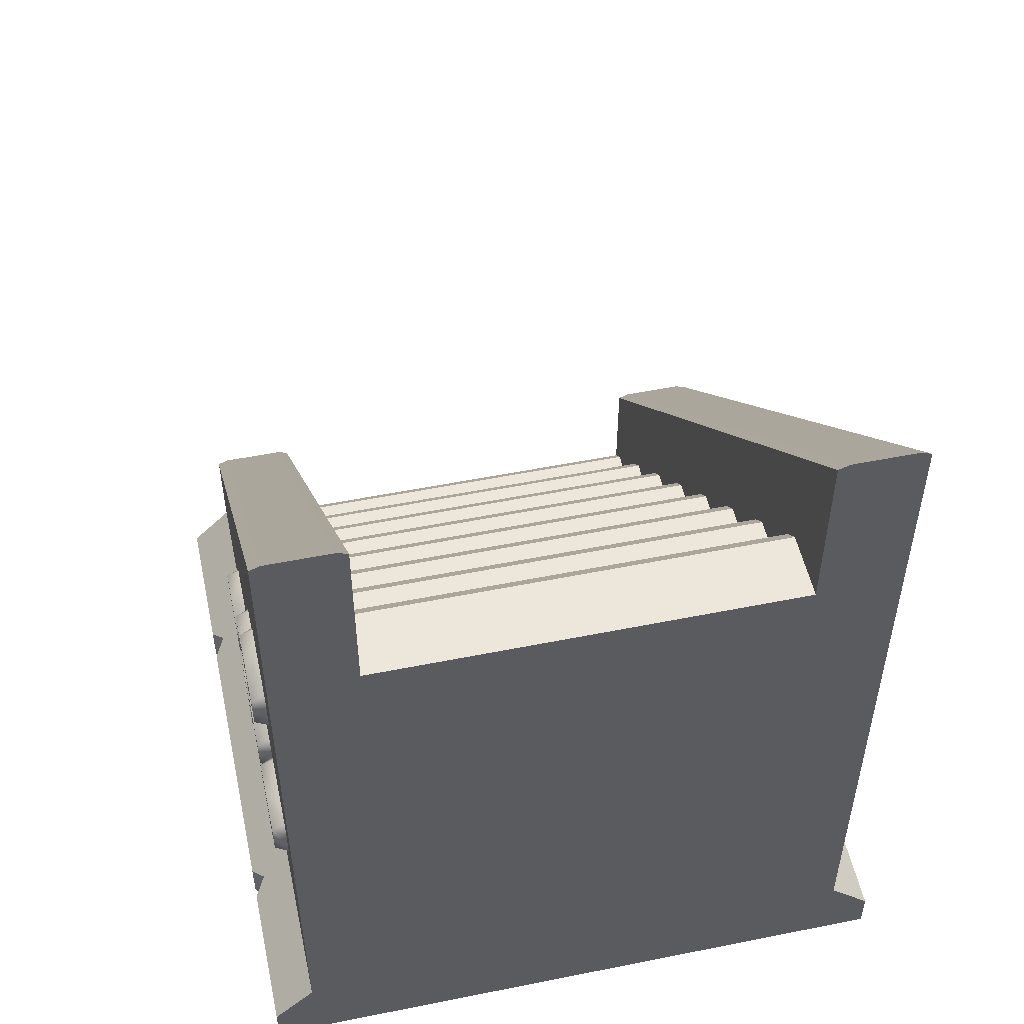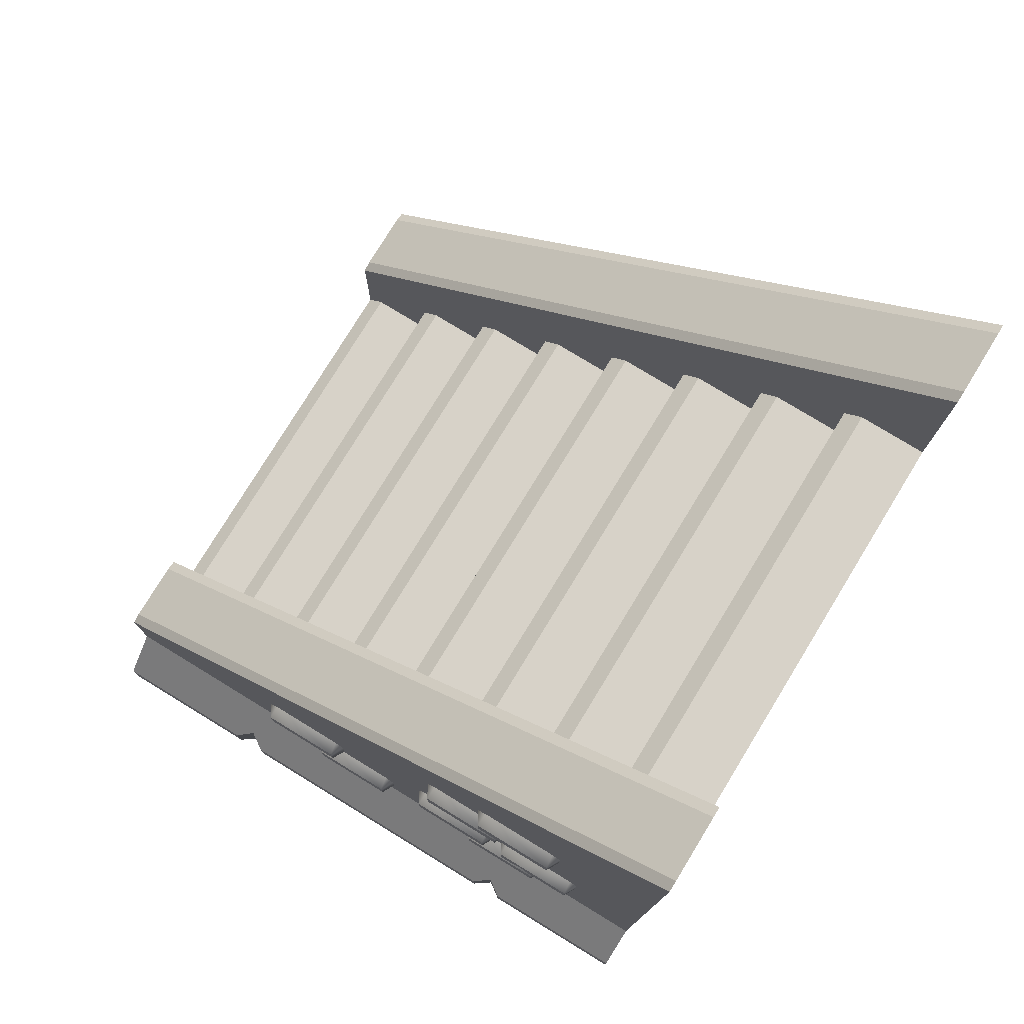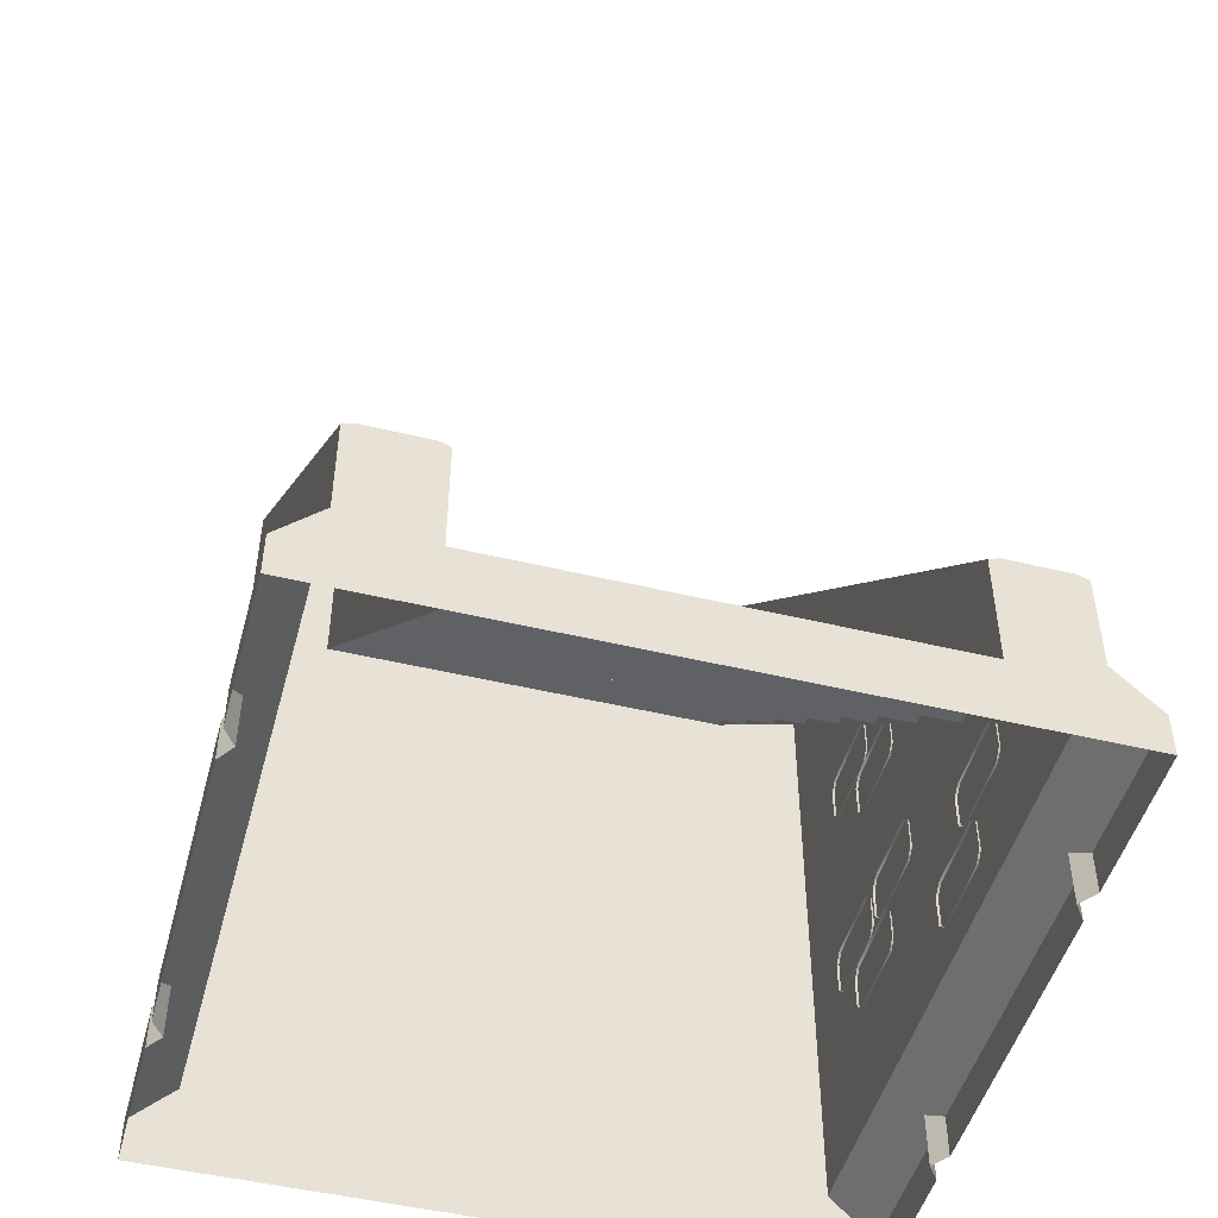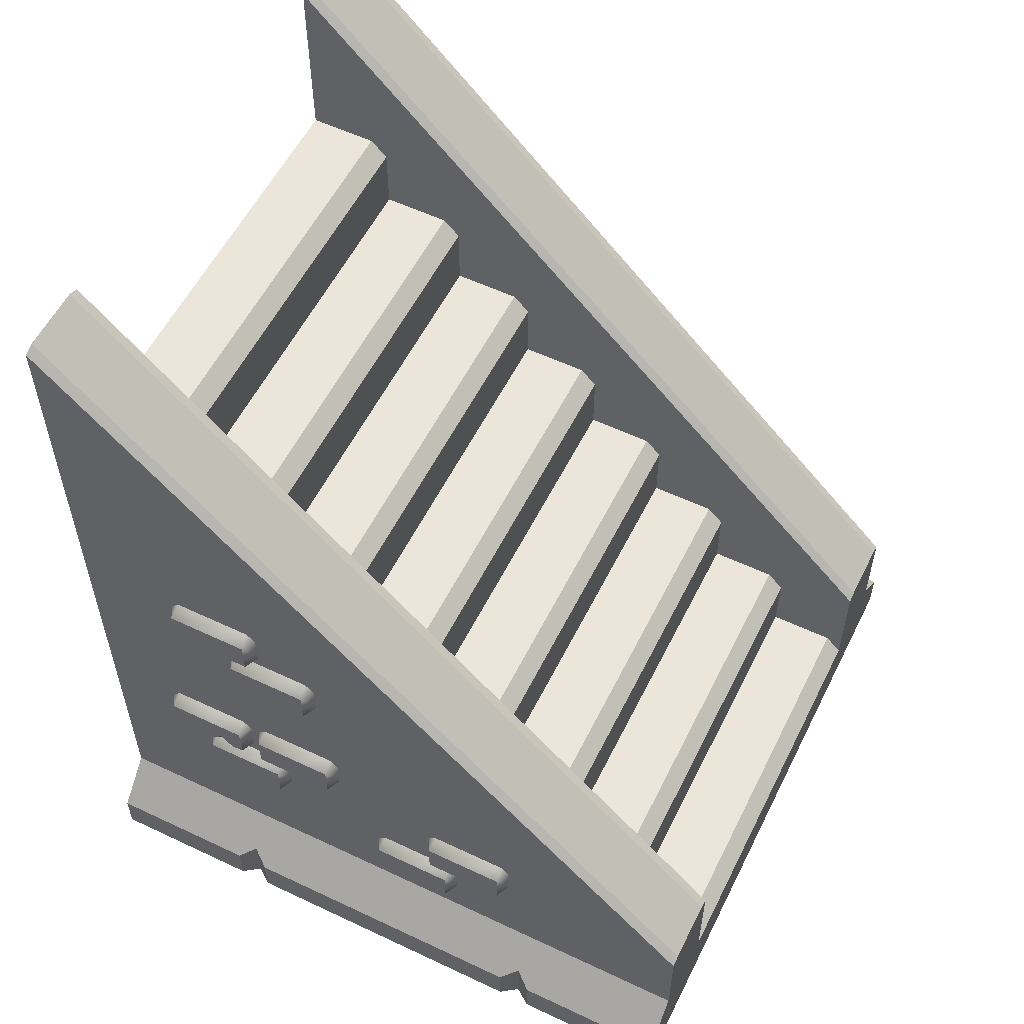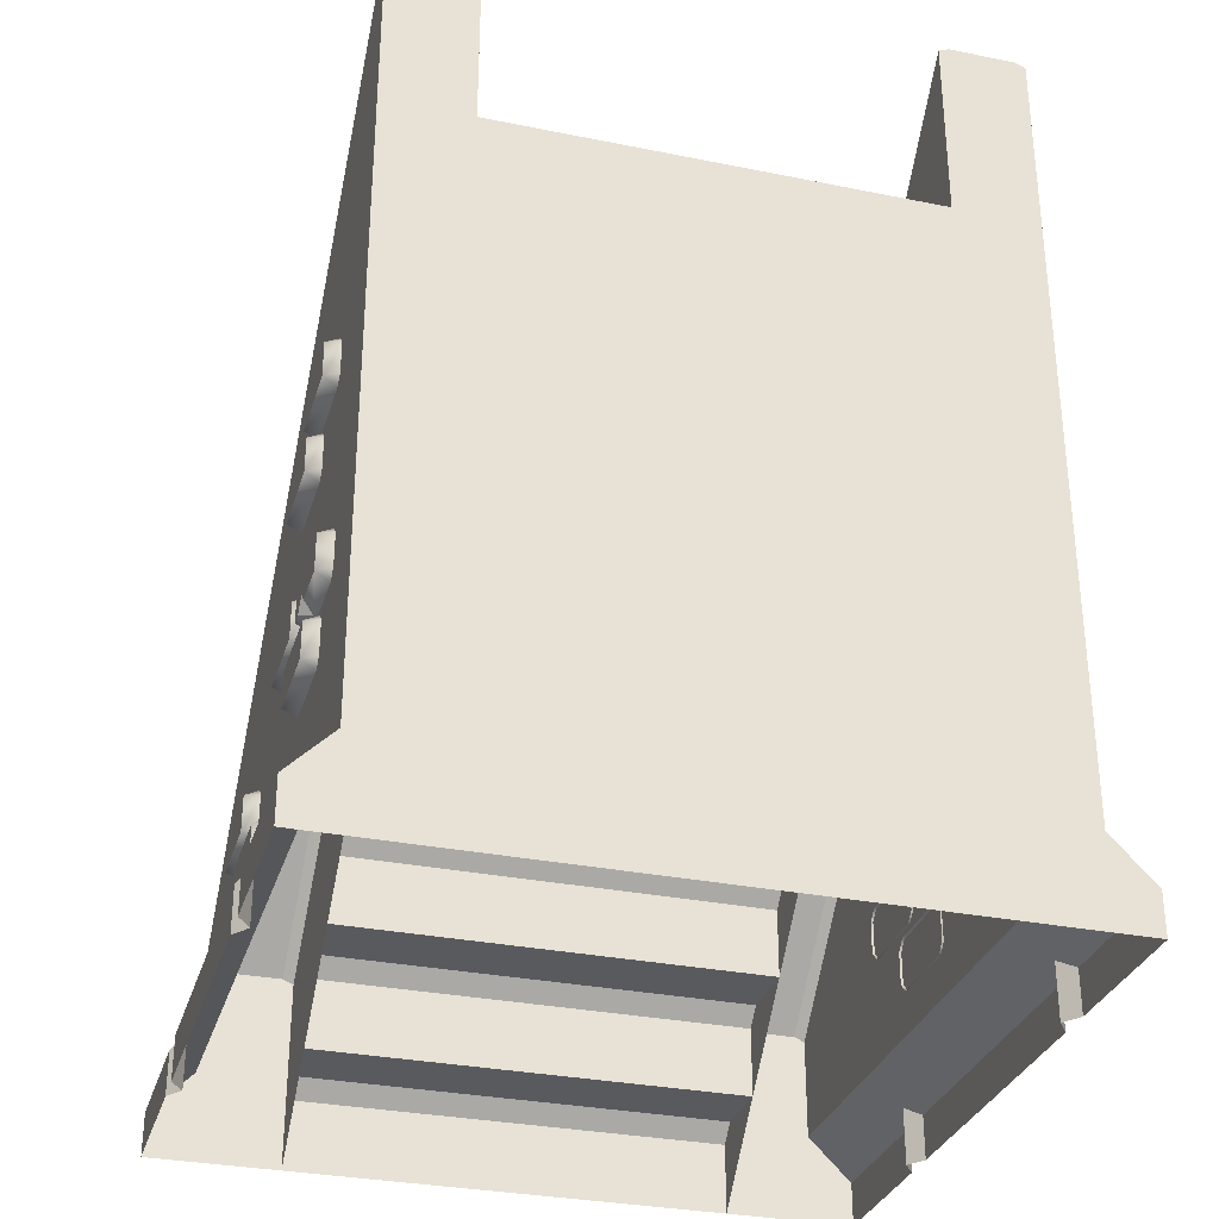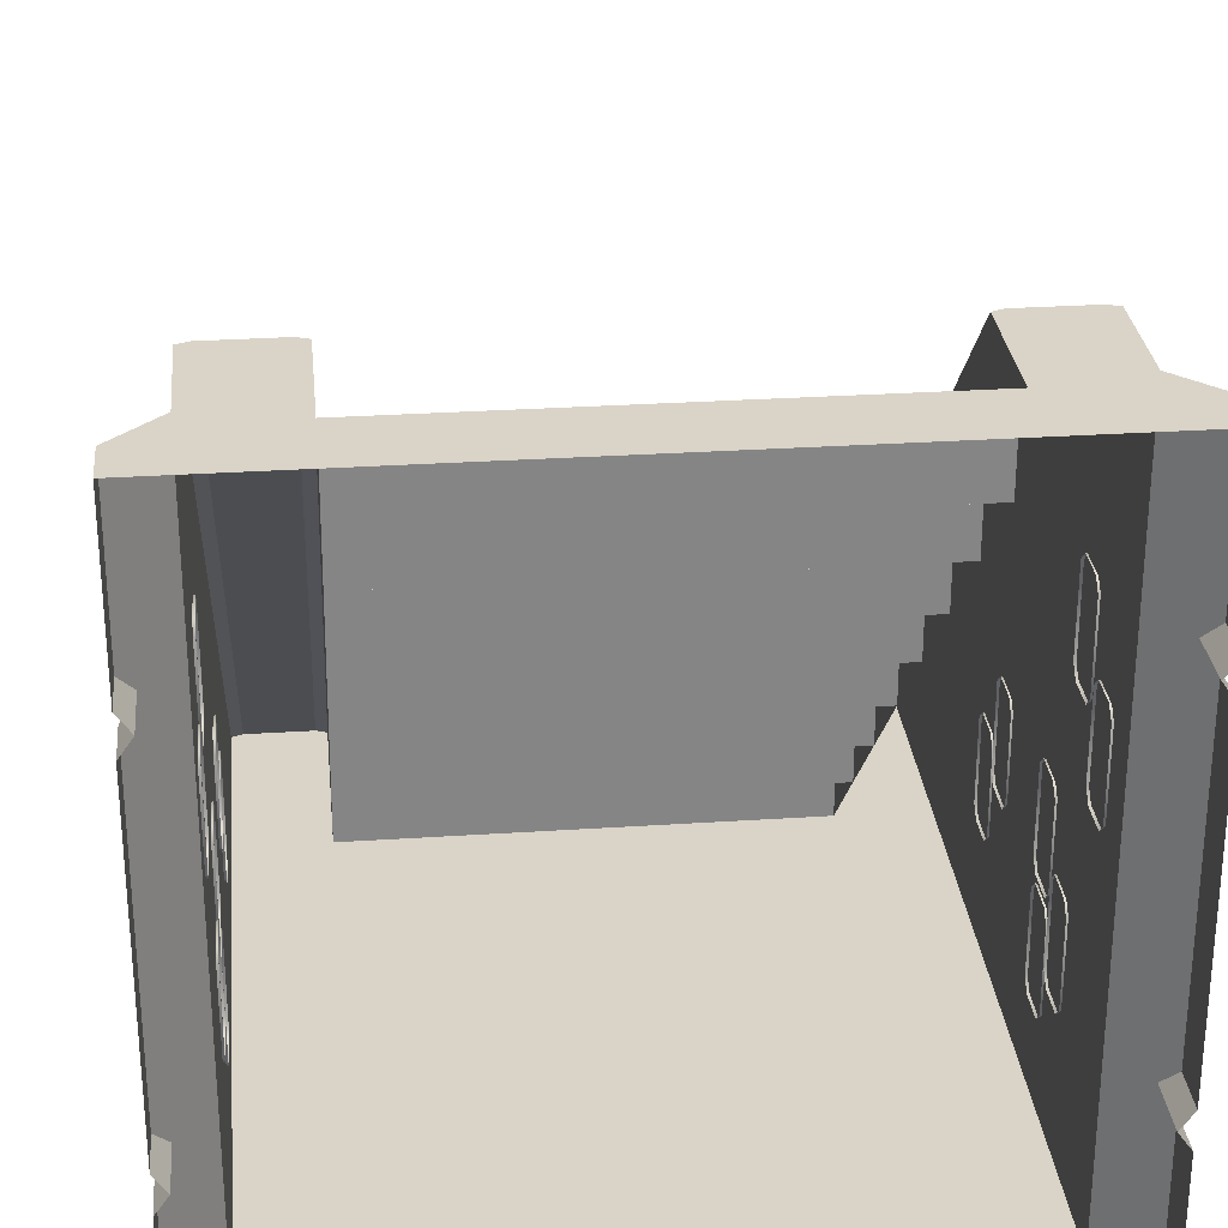
<metadata>
{"format":"obj","ext":"obj","renderer":"f3d","projection":"perspective","resolution":1024,"background":"white","views":[{"elev":52.2,"azim":167.8,"up":"+Y"},{"elev":77.3,"azim":121.4,"up":"+Y"},{"elev":-48.5,"azim":-15.0,"up":"+Y"},{"elev":56.4,"azim":-63.7,"up":"+Y"},{"elev":-31.4,"azim":164.0,"up":"+Y"},{"elev":28.5,"azim":-5.7,"up":"+Z"}]}
</metadata>
<code>
o stairs_narrow
v -1.25 -0 4
v -1.25 4 0
v -1.25 1 3
v -1.25 1.5 2.5
v -1.25 2 2
v -1.25 2.5 1.5
v -1.25 3 1
v -1.25 3.5 0.5
v -1.25 3.9 0.5
v -1.25 4 0.4
v -1.25 0.4 4
v -1.25 0.5 3.9
v -1.25 0.9 3.5
v -1.25 1 3.4
v -1.25 1.4 3
v -1.25 1.5 2.9
v -1.25 1.9 2.5
v -1.25 2 2.4
v -1.25 2.4 2
v -1.25 2.5 1.9
v -1.25 2.9 1.5
v -1.25 3 1.4
v -1.25 3.4 1
v -1.25 3.5 0.9
v -2 0.25 -0
v -2 0 -0
v -1.75 0.5 -0
v -2 -0 1.1
v -2 -0 0.9
v -1.929 -0 1
v -2 -0 3.1
v -2 -0 2.9
v -1.929 -0 3
v -2 0.25 0.9
v -2 0.25 1.1
v -1.929 0.3207 1
v -2 0.25 2.9
v -2 0.25 3.1
v -1.929 0.3207 3
v -1.75 0.5 4
v -2 0.25 4
v -2 -0 4
v -1.25 0.5 4
v -1.25 0.5 3.5
v -1.739 2.641 0.9606
v -1.739 2.7 1.02
v -1.739 2.7 1.485
v -1.739 2.641 1.543
v -1.739 2.454 1.543
v -1.739 2.395 1.485
v -1.739 2.395 1.02
v -1.739 2.454 0.9606
v -1.83 2.445 1.011
v -1.83 2.65 1.011
v -1.83 2.445 1.494
v -1.83 2.65 1.494
v -1.83 1.561 0.97
v -1.83 1.766 0.97
v -1.83 1.561 0.4869
v -1.83 1.766 0.4869
v -1.739 1.757 0.437
v -1.739 1.816 0.496
v -1.739 1.816 0.9609
v -1.739 1.757 1.02
v -1.739 1.57 1.02
v -1.739 1.512 0.9609
v -1.739 1.512 0.496
v -1.739 1.57 0.437
v -1.739 1.512 0.8209
v -1.83 1.635 0.8245
v -1.83 1.561 0.7512
v -1.766 1.526 0.822
v -1.83 1.561 0.8978
v -1.739 2.958 0.5916
v -1.739 3.017 0.6505
v -1.739 3.017 1.115
v -1.739 2.958 1.174
v -1.739 2.772 1.174
v -1.739 2.713 1.115
v -1.739 2.713 0.6505
v -1.739 2.772 0.5916
v -1.83 2.763 0.6415
v -1.83 2.967 0.6415
v -1.83 2.763 1.125
v -1.83 2.967 1.125
v -1.739 1.319 2.263
v -1.739 1.378 2.322
v -1.739 1.378 2.787
v -1.739 1.319 2.846
v -1.739 1.133 2.846
v -1.739 1.074 2.787
v -1.739 1.074 2.322
v -1.739 1.133 2.263
v -1.83 1.124 2.313
v -1.83 1.328 2.313
v -1.83 1.124 2.796
v -1.83 1.328 2.796
v -1.739 0.9759 1.885
v -1.739 1.035 1.944
v -1.739 1.035 2.409
v -1.739 0.9759 2.468
v -1.739 0.7893 2.468
v -1.739 0.7303 2.409
v -1.739 0.7303 1.944
v -1.739 0.7893 1.885
v -1.83 0.7802 1.935
v -1.83 0.9849 1.935
v -1.83 0.7802 2.418
v -1.83 0.9849 2.418
v -1.739 1.756 1.062
v -1.739 1.815 1.121
v -1.739 1.815 1.586
v -1.739 1.756 1.645
v -1.739 1.57 1.645
v -1.739 1.511 1.586
v -1.739 1.511 1.121
v -1.739 1.57 1.062
v -1.83 1.561 1.112
v -1.83 1.766 1.112
v -1.83 1.561 1.595
v -1.83 1.766 1.595
v -1.739 1.435 0.689
v -1.739 1.494 0.7479
v -1.739 1.494 1.213
v -1.739 1.435 1.272
v -1.739 1.248 1.272
v -1.739 1.189 1.213
v -1.739 1.189 0.7479
v -1.739 1.248 0.689
v -1.83 1.239 0.7389
v -1.83 1.444 0.7389
v -1.83 1.239 1.222
v -1.83 1.444 1.222
v -1.312 5.1 1e-06
v -1.25 5.075 1e-06
v -1.75 5.075 1e-06
v -1.688 5.1 1e-06
v -1.25 1.075 4
v -1.312 1.1 4
v -1.688 1.1 4
v -1.75 1.075 4
v 1.25 -0 4
v 1.25 4 1e-06
v 1.25 1 3
v 1.25 1.5 2.5
v 1.25 2 2
v 1.25 2.5 1.5
v 1.25 3 1
v 1.25 3.5 0.5
v 1.25 3.9 0.5
v 1.25 4 0.4
v 1.25 0.4 4
v 1.25 0.5 3.9
v 1.25 0.9 3.5
v 1.25 1 3.4
v 1.25 1.4 3
v 1.25 1.5 2.9
v 1.25 1.9 2.5
v 1.25 2 2.4
v 1.25 2.4 2
v 1.25 2.5 1.9
v 1.25 2.9 1.5
v 1.25 3 1.4
v 1.25 3.4 1
v 1.25 3.5 0.9
v 2 0.25 0
v 2 -0 0
v 1.75 0.5 0
v 2 -0 1.1
v 2 -0 0.9
v 1.929 -0 1
v 2 -0 3.1
v 2 -0 2.9
v 1.929 -0 3
v 2 0.25 0.9
v 2 0.25 1.1
v 1.929 0.3207 1
v 2 0.25 2.9
v 2 0.25 3.1
v 1.929 0.3207 3
v 1.75 0.5 4
v 2 0.25 4
v 2 -0 4
v 1.25 0.5 4
v 1.25 0.5 3.5
v 1.739 2.641 0.9606
v 1.739 2.7 1.02
v 1.739 2.7 1.485
v 1.739 2.641 1.543
v 1.739 2.454 1.543
v 1.739 2.395 1.485
v 1.739 2.395 1.02
v 1.739 2.454 0.9606
v 1.83 2.445 1.011
v 1.83 2.65 1.011
v 1.83 2.445 1.494
v 1.83 2.65 1.494
v 1.83 1.561 0.97
v 1.83 1.766 0.97
v 1.83 1.561 0.4869
v 1.83 1.766 0.4869
v 1.739 1.757 0.437
v 1.739 1.816 0.496
v 1.739 1.816 0.9609
v 1.739 1.757 1.02
v 1.739 1.57 1.02
v 1.739 1.512 0.9609
v 1.739 1.512 0.496
v 1.739 1.57 0.437
v 1.739 1.512 0.8209
v 1.83 1.635 0.8245
v 1.83 1.561 0.7512
v 1.766 1.526 0.822
v 1.83 1.561 0.8978
v 1.739 2.958 0.5916
v 1.739 3.017 0.6505
v 1.739 3.017 1.115
v 1.739 2.958 1.174
v 1.739 2.772 1.174
v 1.739 2.713 1.115
v 1.739 2.713 0.6505
v 1.739 2.772 0.5916
v 1.83 2.763 0.6415
v 1.83 2.967 0.6415
v 1.83 2.763 1.125
v 1.83 2.967 1.125
v 1.739 1.319 2.263
v 1.739 1.378 2.322
v 1.739 1.378 2.787
v 1.739 1.319 2.846
v 1.739 1.133 2.846
v 1.739 1.074 2.787
v 1.739 1.074 2.322
v 1.739 1.133 2.263
v 1.83 1.124 2.313
v 1.83 1.328 2.313
v 1.83 1.124 2.796
v 1.83 1.328 2.796
v 1.739 0.9759 1.885
v 1.739 1.035 1.944
v 1.739 1.035 2.409
v 1.739 0.9759 2.468
v 1.739 0.7893 2.468
v 1.739 0.7303 2.409
v 1.739 0.7303 1.944
v 1.739 0.7893 1.885
v 1.83 0.7802 1.935
v 1.83 0.9849 1.935
v 1.83 0.7802 2.418
v 1.83 0.9849 2.418
v 1.739 1.756 1.062
v 1.739 1.815 1.121
v 1.739 1.815 1.586
v 1.739 1.756 1.645
v 1.739 1.57 1.645
v 1.739 1.511 1.586
v 1.739 1.511 1.121
v 1.739 1.57 1.062
v 1.83 1.561 1.112
v 1.83 1.766 1.112
v 1.83 1.561 1.595
v 1.83 1.766 1.595
v 1.739 1.435 0.689
v 1.739 1.494 0.7479
v 1.739 1.494 1.213
v 1.739 1.435 1.272
v 1.739 1.248 1.272
v 1.739 1.189 1.213
v 1.739 1.189 0.7479
v 1.739 1.248 0.689
v 1.83 1.239 0.7389
v 1.83 1.444 0.7389
v 1.83 1.239 1.222
v 1.83 1.444 1.222
v 1.312 5.1 1e-06
v 1.25 5.075 1e-06
v 1.75 5.075 1e-06
v 1.688 5.1 1e-06
v 1.25 1.075 4
v 1.312 1.1 4
v 1.688 1.1 4
v 1.75 1.075 4
f 161 20 19 160
f 14 155 144 3
f 150 151 10 9
f 44 185 154 13
f 16 157 145 4
f 3 144 156 15
f 18 159 146 5
f 163 148 7 22
f 165 149 8 24
f 4 145 158 17
f 147 162 21 6
f 23 164 165 24
f 185 44 12 153
f 17 158 159 18
f 21 162 163 22
f 15 156 157 16
f 154 155 14 13
f 8 149 150 9
f 32 37 35 28
f 39 36 35 37
f 29 34 25 26
f 27 25 34 36
f 37 32 33 39
f 39 33 31 38
f 34 29 30 36
f 36 30 28 35
f 42 41 38 31
f 39 38 41 40
f 27 36 39 40
f 44 43 1
f 2 27 136
f 135 2 136
f 43 40 1
f 44 138 43
f 134 137 140 139
f 41 42 1
f 40 41 1
f 138 139 140 141
f 40 141 136 27
f 55 56 54 53
f 53 54 45 52
f 55 53 51 50
f 56 55 49 48
f 54 56 47 46
f 51 53 52
f 54 46 45
f 49 55 50
f 56 48 47
f 73 70 72
f 59 68 67
f 60 61 68 59
f 57 65 64 58
f 57 66 65
f 62 61 60
f 64 63 58
f 60 59 71 70
f 72 69 66
f 67 69 72
f 70 71 72
f 58 63 62 60
f 57 58 70 73
f 59 67 72 71
f 73 72 66 57
f 60 70 58
f 84 85 83 82
f 82 83 74 81
f 84 82 80 79
f 85 84 78 77
f 83 85 76 75
f 80 82 81
f 83 75 74
f 78 84 79
f 85 77 76
f 96 97 95 94
f 94 95 86 93
f 96 94 92 91
f 97 96 90 89
f 95 97 88 87
f 92 94 93
f 95 87 86
f 90 96 91
f 97 89 88
f 108 109 107 106
f 106 107 98 105
f 108 106 104 103
f 109 108 102 101
f 107 109 100 99
f 104 106 105
f 107 99 98
f 102 108 103
f 109 101 100
f 120 121 119 118
f 118 119 110 117
f 120 118 116 115
f 121 120 114 113
f 119 121 112 111
f 116 118 117
f 119 111 110
f 114 120 115
f 121 113 112
f 132 133 131 130
f 130 131 122 129
f 132 130 128 127
f 133 132 126 125
f 131 133 124 123
f 128 130 129
f 131 123 122
f 126 132 127
f 133 125 124
f 134 135 136 137
f 138 135 134 139
f 136 141 140 137
f 2 135 138 44
f 43 138 141 40
f 11 152 153 12
f 1 142 152 11
f 10 151 143 2
f 147 6 20 161
f 160 19 5 146
f 173 169 176 178
f 180 178 176 177
f 170 167 166 175
f 168 177 175 166
f 178 180 174 173
f 180 179 172 174
f 175 177 171 170
f 177 176 169 171
f 183 172 179 182
f 180 181 182 179
f 168 181 180 177
f 185 142 184
f 143 277 168
f 276 277 143
f 184 142 181
f 185 184 279
f 275 280 281 278
f 182 142 183
f 181 142 182
f 279 282 281 280
f 181 168 277 282
f 196 194 195 197
f 194 193 186 195
f 196 191 192 194
f 197 189 190 196
f 195 187 188 197
f 192 193 194
f 195 186 187
f 190 191 196
f 197 188 189
f 214 213 211
f 200 208 209
f 201 200 209 202
f 198 199 205 206
f 198 206 207
f 203 201 202
f 205 199 204
f 201 211 212 200
f 213 207 210
f 208 213 210
f 211 213 212
f 199 201 203 204
f 198 214 211 199
f 200 212 213 208
f 214 198 207 213
f 201 199 211
f 225 223 224 226
f 223 222 215 224
f 225 220 221 223
f 226 218 219 225
f 224 216 217 226
f 221 222 223
f 224 215 216
f 219 220 225
f 226 217 218
f 237 235 236 238
f 235 234 227 236
f 237 232 233 235
f 238 230 231 237
f 236 228 229 238
f 233 234 235
f 236 227 228
f 231 232 237
f 238 229 230
f 249 247 248 250
f 247 246 239 248
f 249 244 245 247
f 250 242 243 249
f 248 240 241 250
f 245 246 247
f 248 239 240
f 243 244 249
f 250 241 242
f 261 259 260 262
f 259 258 251 260
f 261 256 257 259
f 262 254 255 261
f 260 252 253 262
f 257 258 259
f 260 251 252
f 255 256 261
f 262 253 254
f 273 271 272 274
f 271 270 263 272
f 273 268 269 271
f 274 266 267 273
f 272 264 265 274
f 269 270 271
f 272 263 264
f 267 268 273
f 274 265 266
f 275 278 277 276
f 279 280 275 276
f 277 278 281 282
f 143 185 279 276
f 184 181 282 279
f 148 164 23 7
f 26 25 166 167
f 25 27 168 166
f 2 143 168 27

</code>
